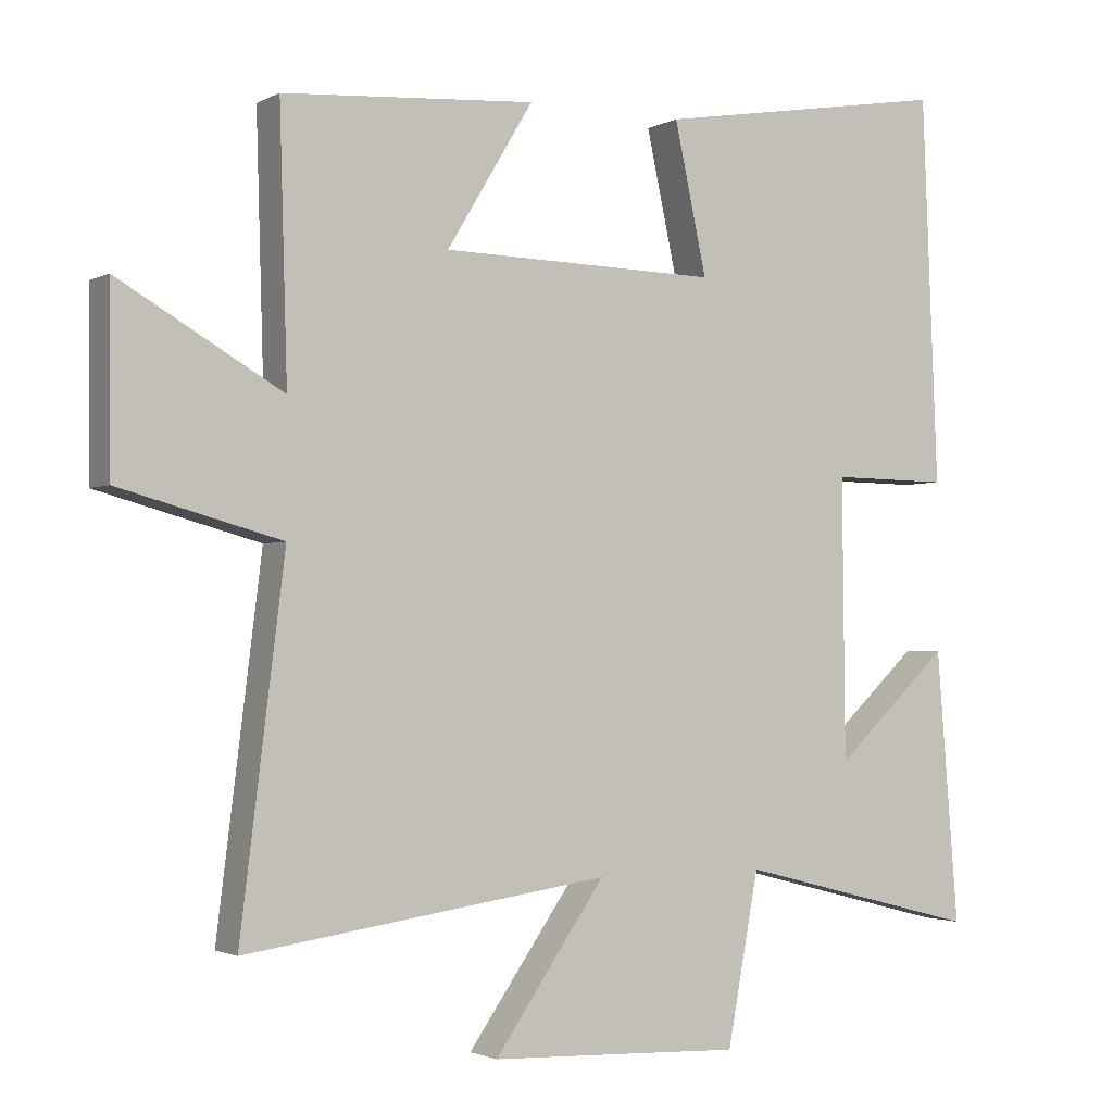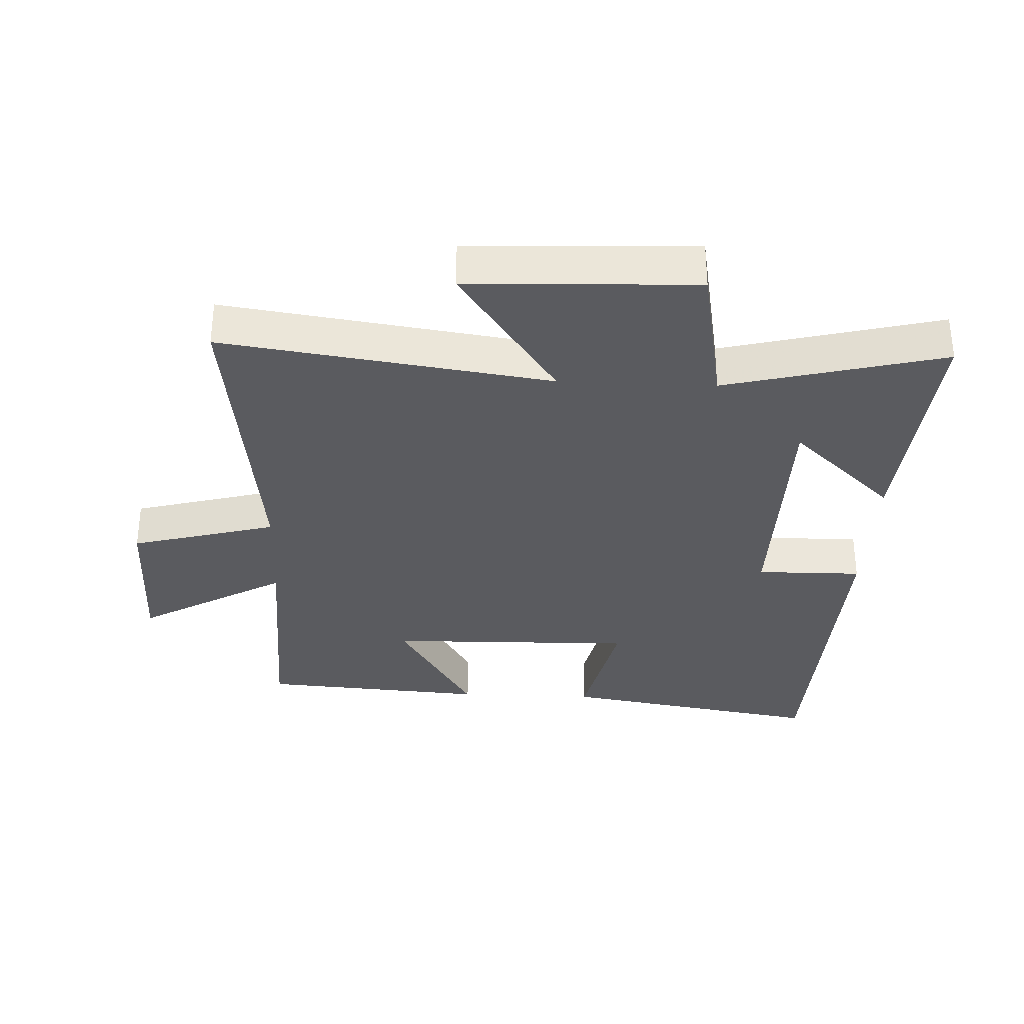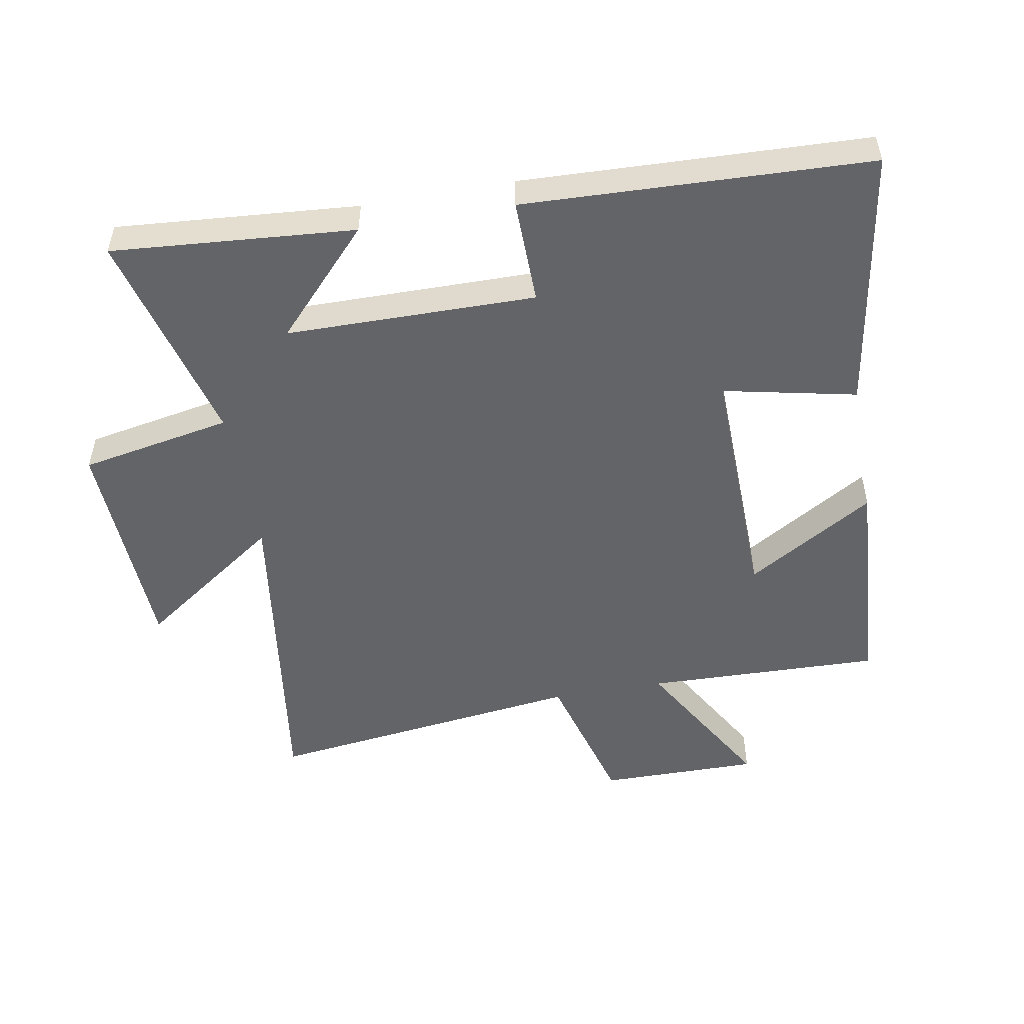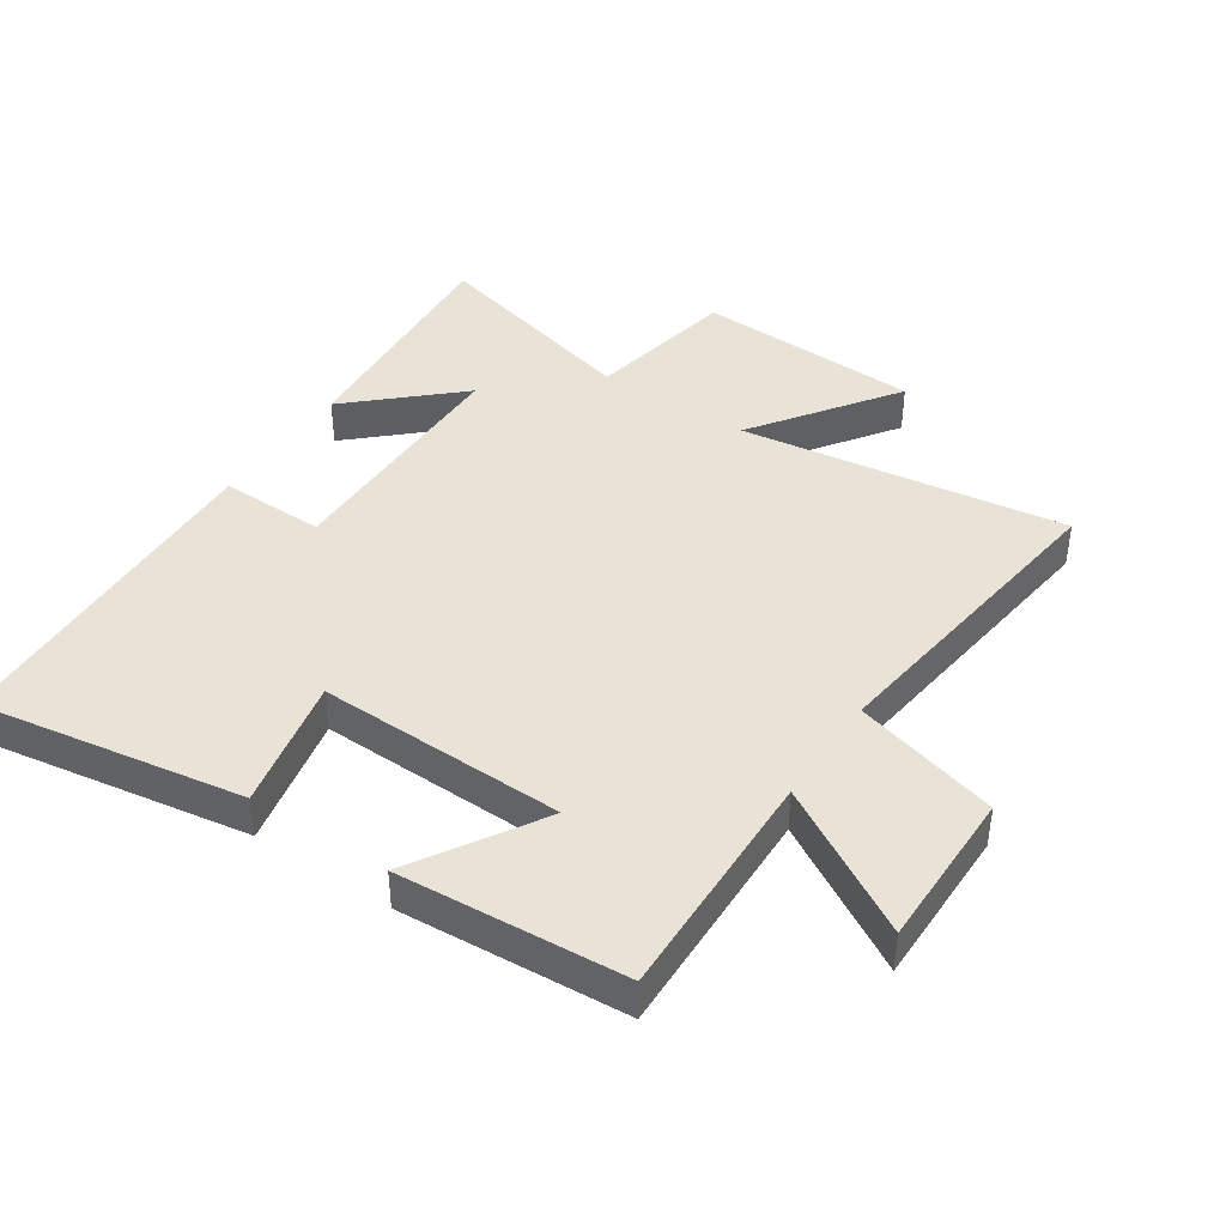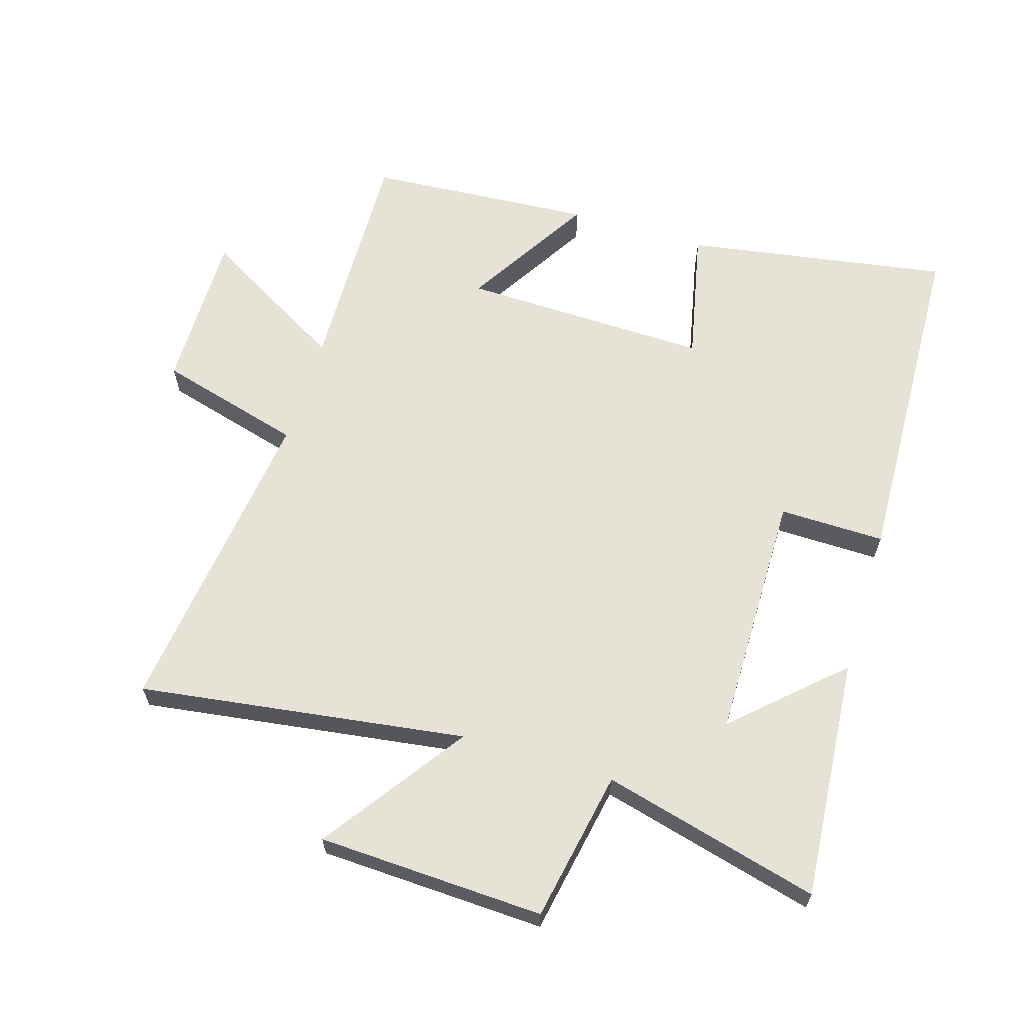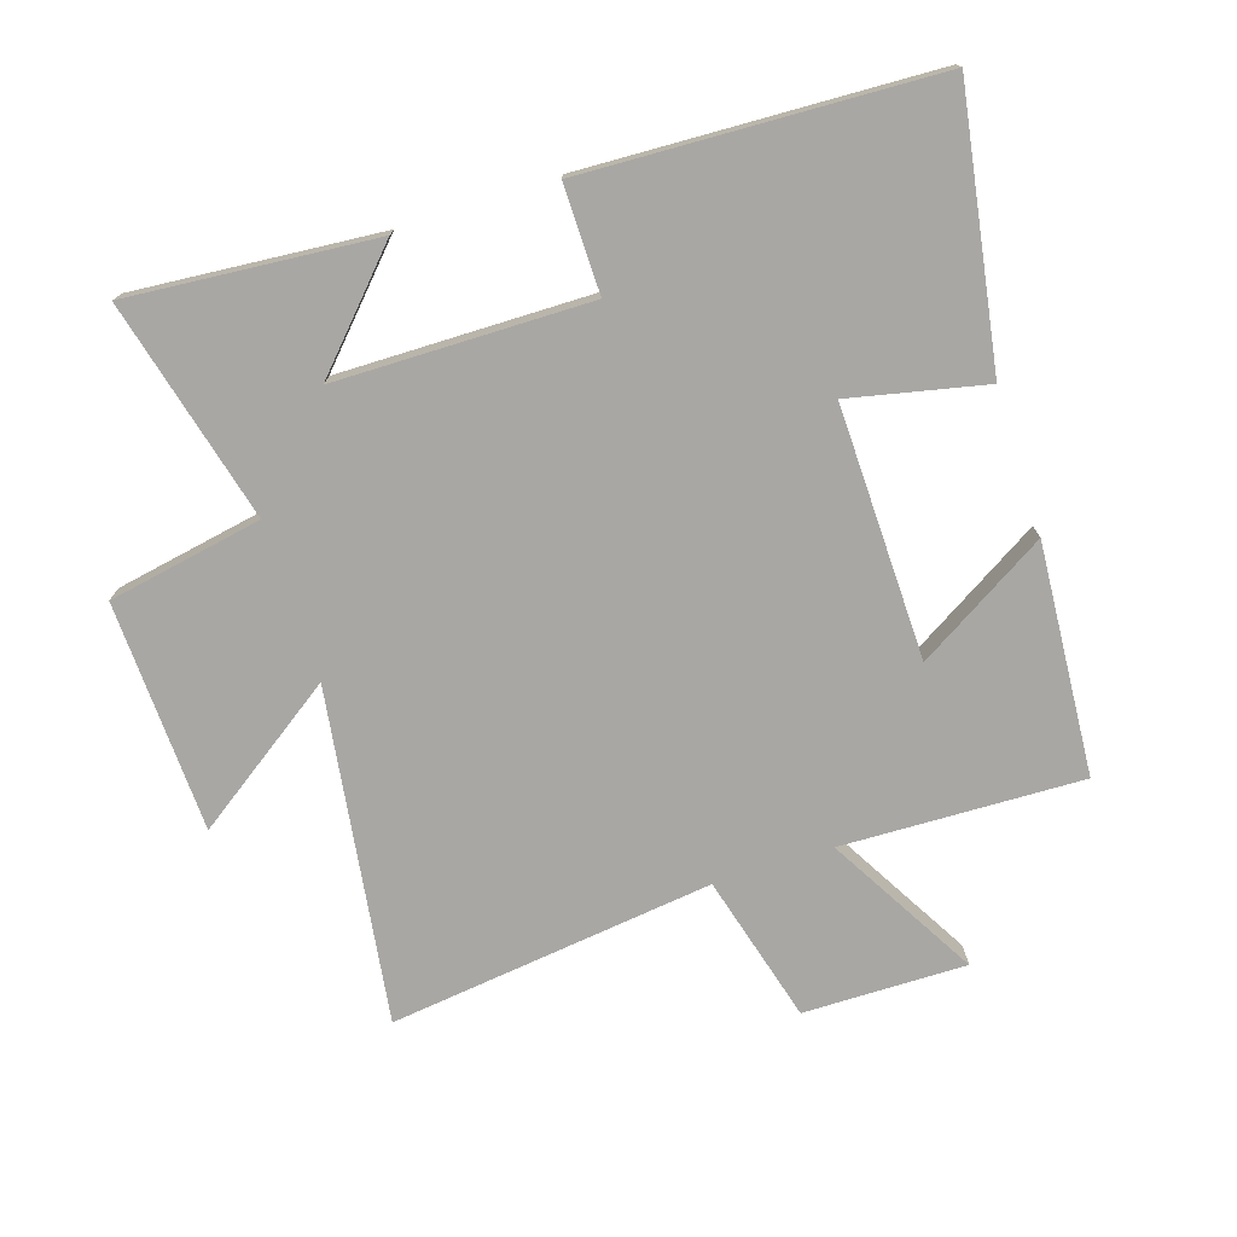
<metadata>
{"format":"obj","ext":"obj","renderer":"f3d","projection":"perspective","resolution":1024,"background":"white","views":[{"elev":-2.0,"azim":149.8,"up":"+Z"},{"elev":-33.0,"azim":177.4,"up":"+Y"},{"elev":-51.3,"azim":-79.7,"up":"+Y"},{"elev":41.7,"azim":33.9,"up":"+Y"},{"elev":63.4,"azim":-162.9,"up":"+Y"},{"elev":-74.8,"azim":-72.2,"up":"+Y"}]}
</metadata>
<code>
v 0.511 0.07 0.475
v 0.5 0.07 0.106
v 0.729 0.07 0.238
v 0.727 0.07 -0.012
v 0.5 0.07 -0.074
v 0.562 0.07 -0.573
v 0.051 0.07 -0.5
v 0.207 0.07 -0.723
v -0.147 0.07 -0.737
v -0.191 0.07 -0.5
v -0.531 0.07 -0.587
v -0.5 0.07 -0.208
v -0.339 0.07 -0.358
v -0.335 0.07 0.032
v -0.5 0.07 0.03
v -0.478 0.07 0.569
v -0.065 0.07 0.5
v -0.11 0.07 0.292
v 0.278 0.07 0.3
v 0.157 0.07 0.5
v 0.511 0 0.475
v 0.5 0 0.106
v 0.729 0 0.238
v 0.727 0 -0.012
v 0.5 0 -0.074
v 0.562 0 -0.573
v 0.051 0 -0.5
v 0.207 0 -0.723
v -0.147 0 -0.737
v -0.191 0 -0.5
v -0.531 0 -0.587
v -0.5 0 -0.208
v -0.339 0 -0.358
v -0.335 0 0.032
v -0.5 0 0.03
v -0.478 0 0.569
v -0.065 0 0.5
v -0.11 0 0.292
v 0.278 0 0.3
v 0.157 0 0.5
f 19 20 1 2
f 18 19 2
f 16 17 18
f 15 16 18
f 14 15 18
f 13 14 18 2
f 10 11 12 13
f 10 13 2
f 7 8 9 10
f 7 10 2 3
f 5 6 7
f 5 7 3
f 3 4 5
f 22 21 40 39
f 22 39 38
f 38 37 36
f 38 36 35
f 38 35 34
f 22 38 34 33
f 33 32 31 30
f 22 33 30
f 30 29 28 27
f 23 22 30 27
f 27 26 25
f 23 27 25
f 25 24 23
f 1 21 22 2
f 2 22 23 3
f 3 23 24 4
f 4 24 25 5
f 5 25 26 6
f 6 26 27 7
f 7 27 28 8
f 8 28 29 9
f 9 29 30 10
f 10 30 31 11
f 11 31 32 12
f 12 32 33 13
f 13 33 34 14
f 14 34 35 15
f 15 35 36 16
f 16 36 37 17
f 17 37 38 18
f 18 38 39 19
f 19 39 40 20
f 20 40 21 1

</code>
